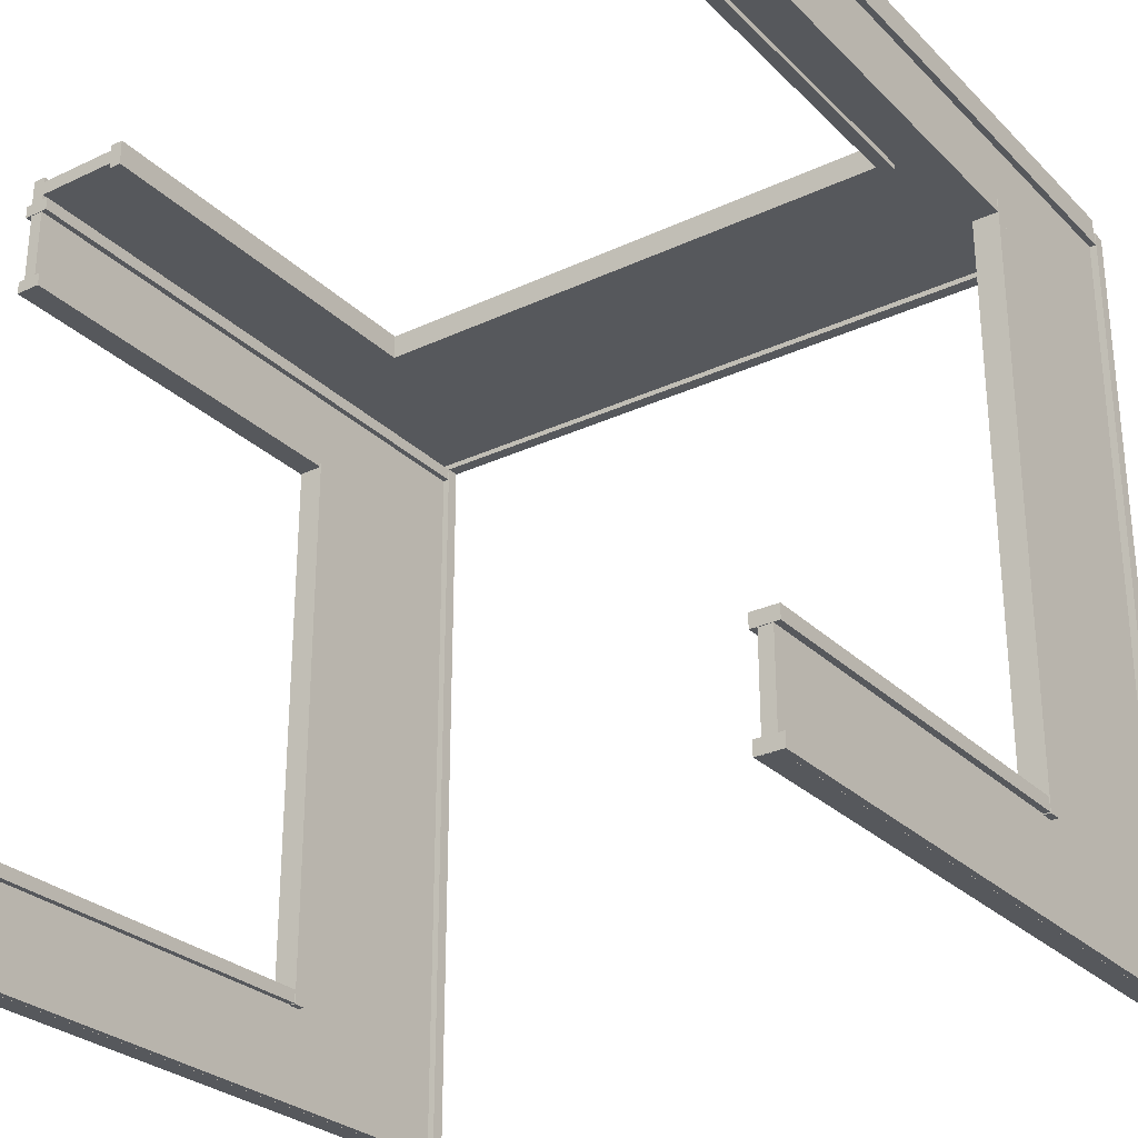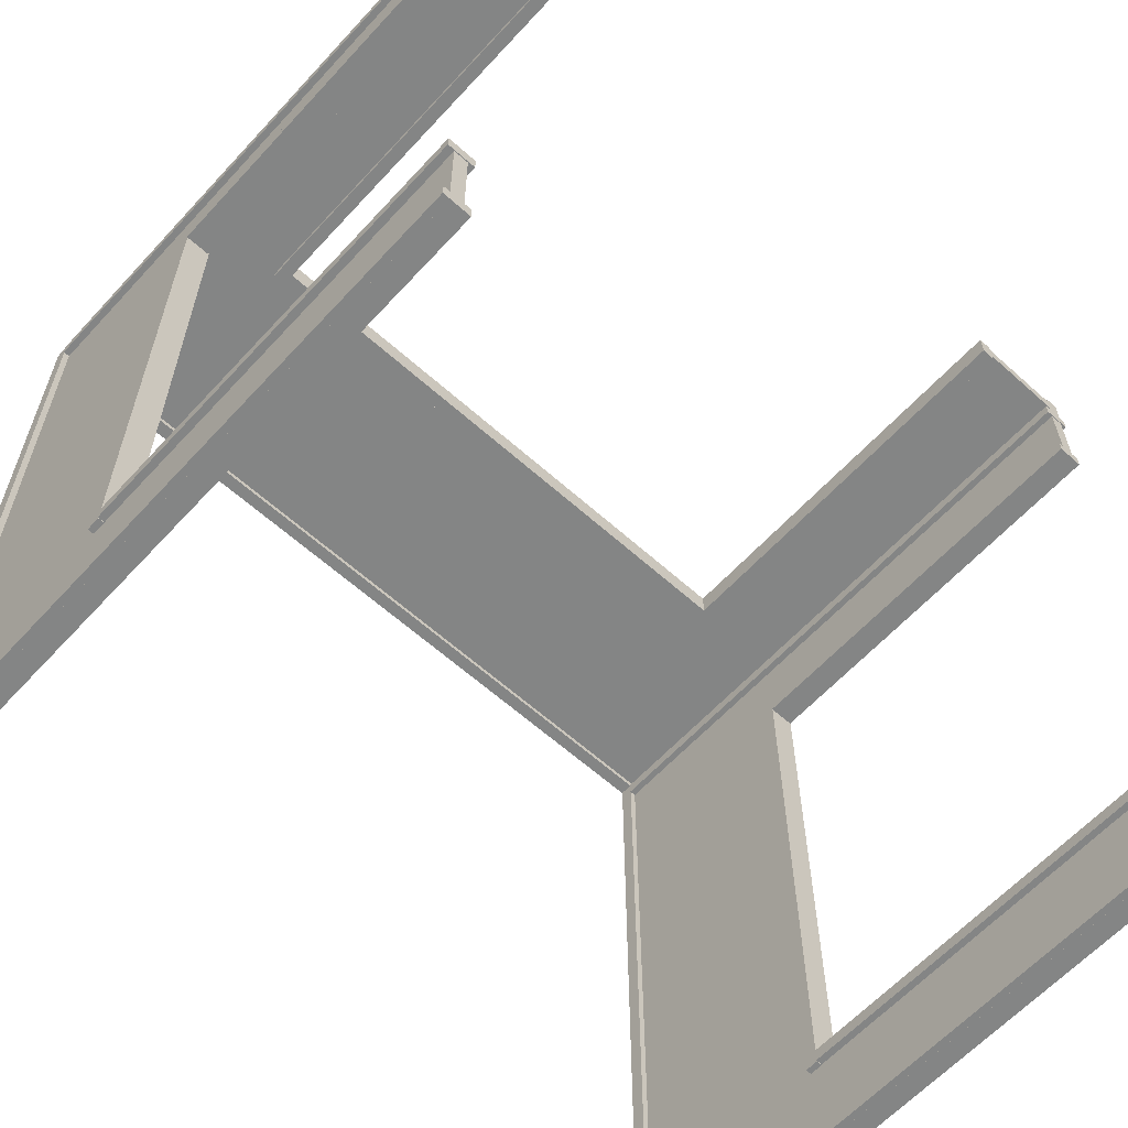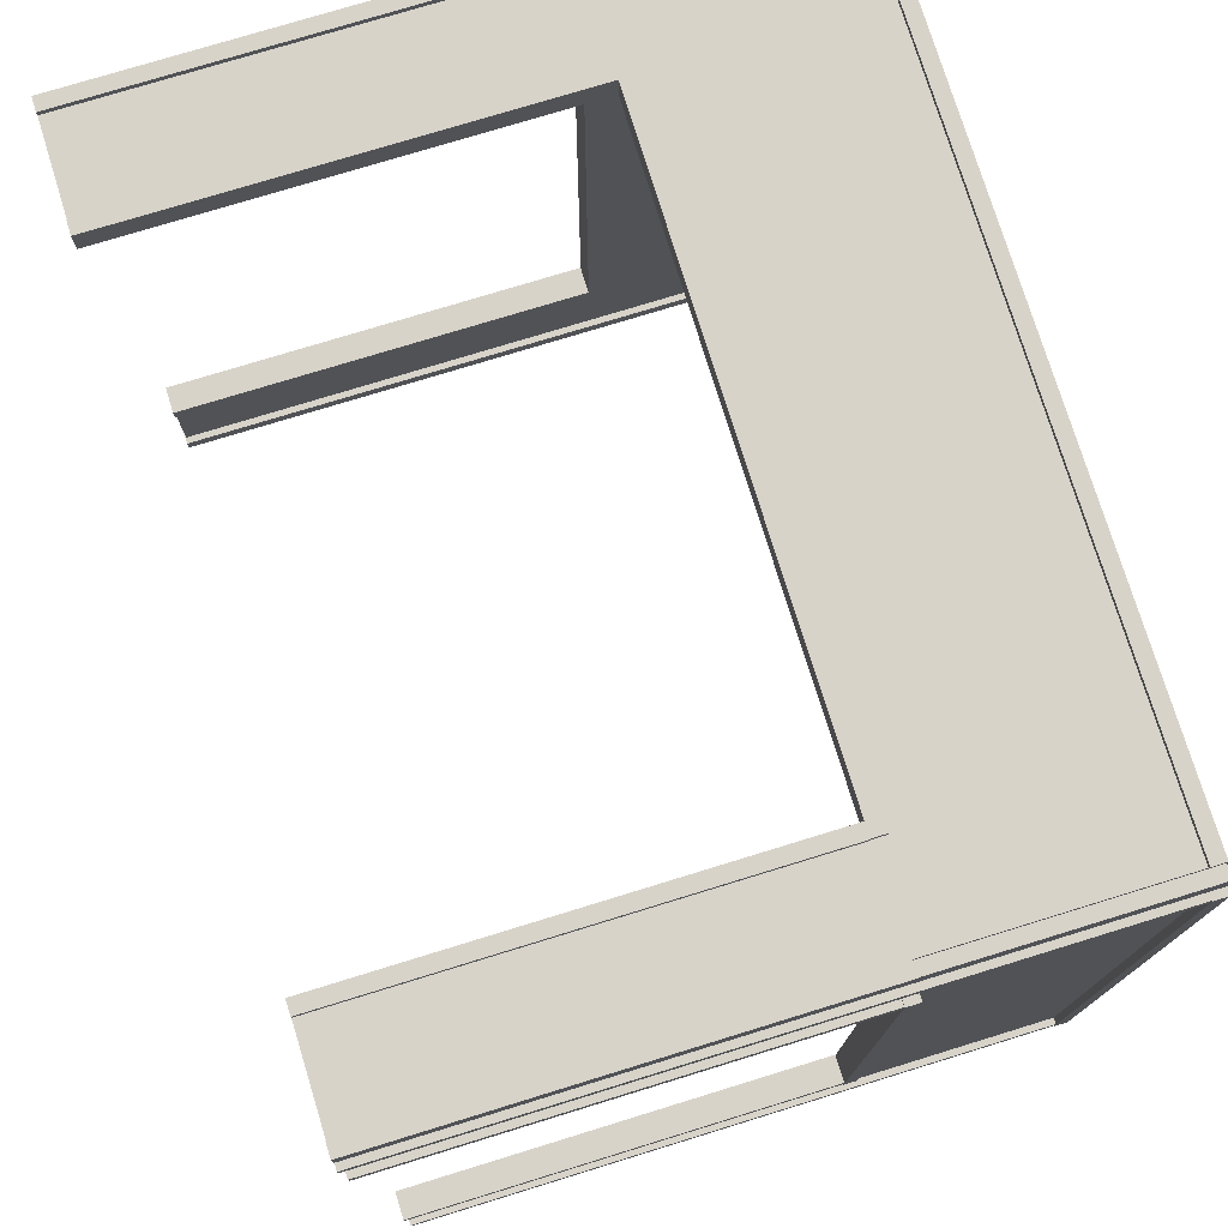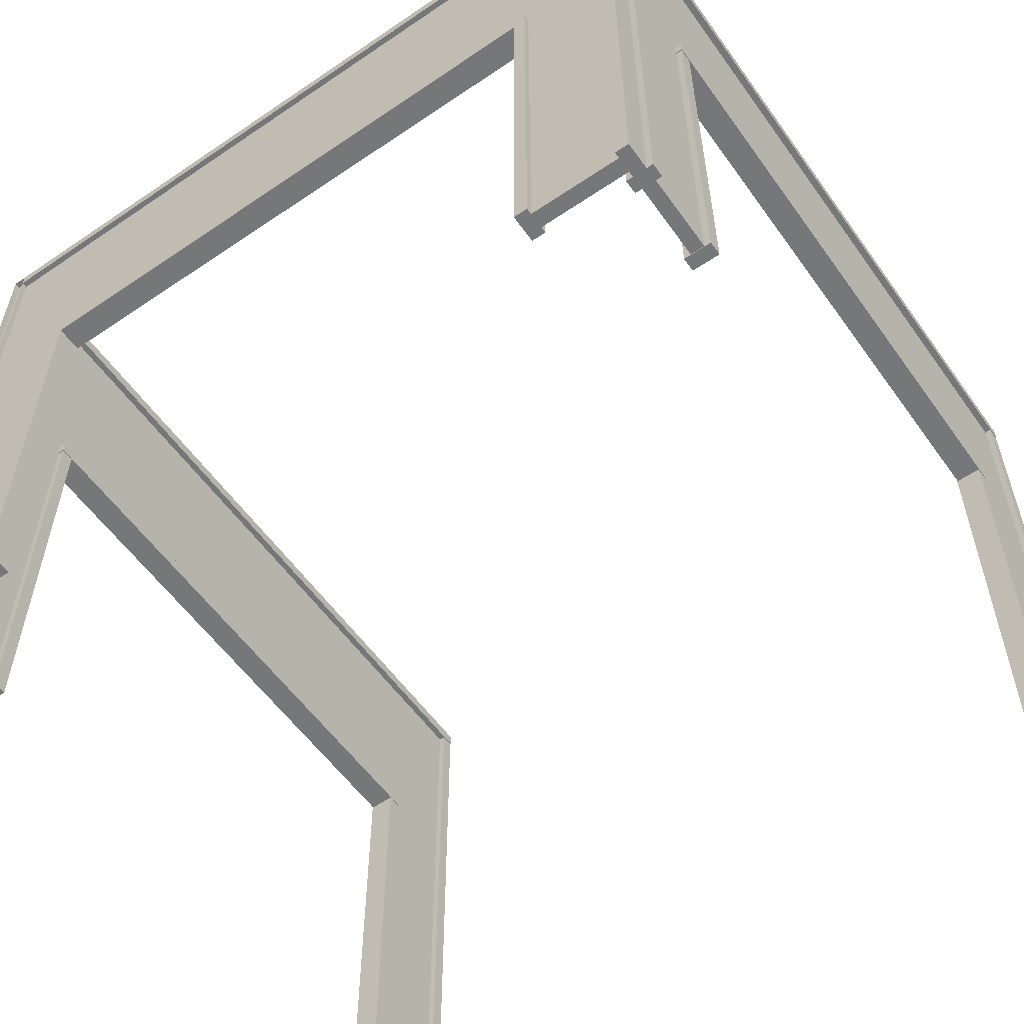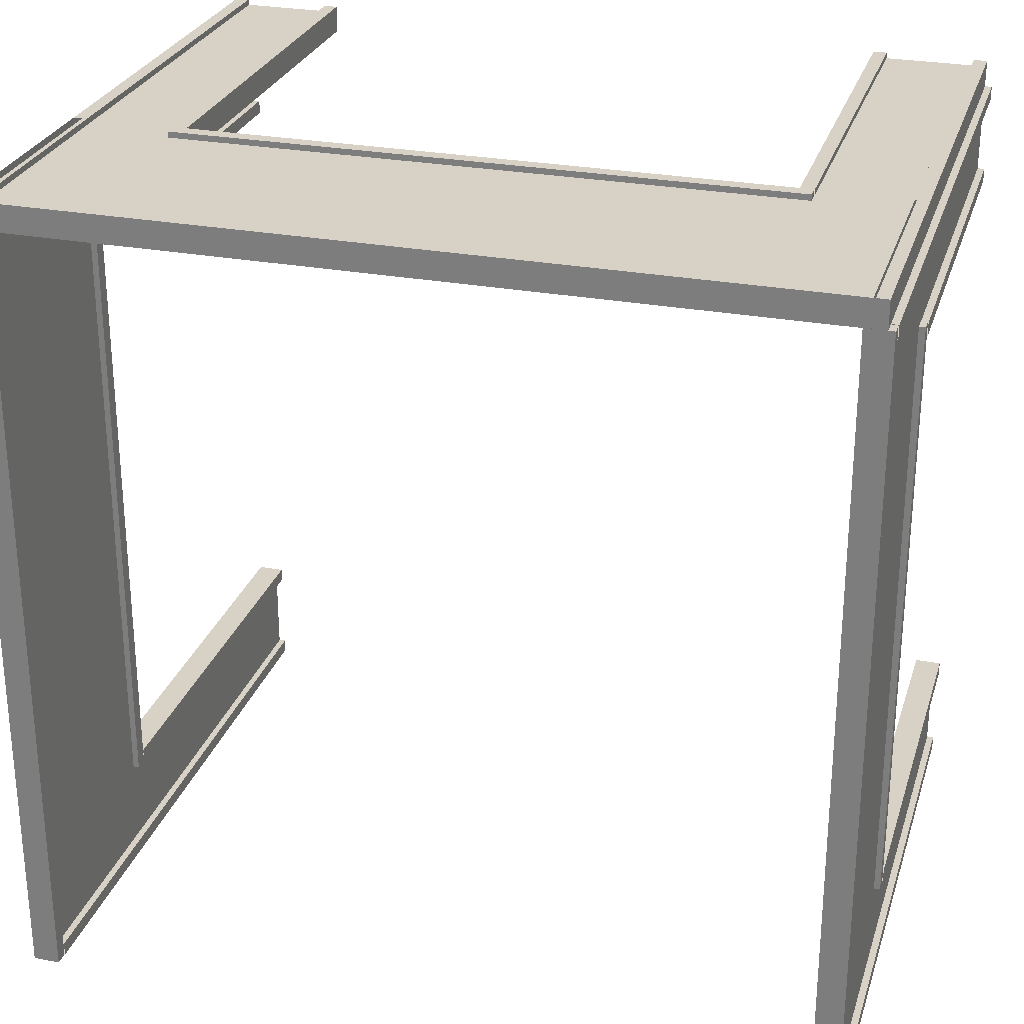
<metadata>
{"format":"obj","ext":"obj","renderer":"f3d","projection":"perspective","resolution":1024,"background":"white","views":[{"elev":-28.2,"azim":35.2,"up":"+Z"},{"elev":-61.6,"azim":-42.4,"up":"+Z"},{"elev":76.0,"azim":72.9,"up":"+Z"},{"elev":-57.1,"azim":35.2,"up":"+Y"},{"elev":27.4,"azim":-163.9,"up":"+Z"}]}
</metadata>
<code>
g
v 2.482 2.574 -0.09028
v 2.482 3.995 -0.09028
v 2.482 3.995 0.001791
v 2.482 2.574 0.00179
v 2.482 -0.004795 -0.09028
v 2.482 0.7818 -0.09028
v 2.482 0.7818 0.001789
v 2.482 -0.004795 0.00179
v -1.875 -0.004795 0.001792
v -2.5 -0.004795 0.001793
v -2.5 -0.004795 -0.09028
v -1.875 -0.004795 -0.09028
v -1.875 2.574 -0.09028
v -2.5 2.574 -0.09028
v -2.5 3.995 -0.09028
v -1.875 3.995 -0.09028
v -1.875 3.995 0.001793
v -2.5 3.995 0.001794
v -2.5 2.574 0.001794
v -1.875 2.574 0.001793
v 1.241 3.995 0.001791
v -0.000555 3.995 0.001792
v -0.000555 2.574 0.001792
v 1.241 2.574 0.001791
v 1.241 2.574 -0.09028
v -0.000555 2.574 -0.09028
v -0.000555 3.995 -0.09028
v 1.241 3.995 -0.09028
v -1.25 2.574 -0.09028
v -1.25 2.574 0.001793
v -2.5 0.7818 0.001793
v -2.5 0.7818 -0.09028
v -1.875 0.7818 0.001792
v -1.875 0.7818 -0.09028
v 1.861 3.995 -0.09028
v 1.861 3.995 0.001791
v 1.861 2.574 -0.09028
v 1.861 2.574 0.001791
v 1.861 0.7818 -0.09028
v 1.861 -0.004795 -0.09028
v 1.861 -0.004795 0.00179
v 1.861 0.7818 0.00179
v -1.25 3.995 -0.09028
v -1.25 3.995 0.001793
v -2.42 -0.004795 0.03796
v -2.42 -0.004795 -0.1264
v -2.42 2.574 -0.1264
v -2.42 3.995 -0.1264
v -2.42 3.995 0.03796
v -2.42 2.574 0.03796
v -2.42 0.7818 0.03796
v -2.42 0.7818 -0.1264
v -2.503 -0.004795 0.03796
v -2.503 -0.004795 -0.1264
v -2.503 0.7818 0.03796
v -2.503 0.7818 -0.1264
v -2.503 3.995 -0.1264
v -2.503 3.995 0.03796
v -2.503 2.574 -0.1264
v -2.503 2.574 0.03796
v 2.487 -0.004795 0.03796
v 2.487 -0.004795 -0.1264
v 2.487 2.574 -0.1264
v 2.487 3.995 -0.1264
v 2.487 3.995 0.03796
v 2.487 2.574 0.03796
v 2.487 0.7818 0.03796
v 2.487 0.7818 -0.1264
v 2.404 -0.004795 0.03796
v 2.404 -0.004795 -0.1264
v 2.404 0.7818 0.03796
v 2.404 0.7818 -0.1264
v 2.404 3.995 -0.1264
v 2.404 3.995 0.03796
v 2.404 2.574 -0.1264
v 2.404 2.574 0.03796
v -2.42 3.914 0.03796
v -2.42 3.914 -0.1264
v 0.5852 3.914 -0.1264
v 2.404 3.914 -0.1264
v 2.404 3.914 0.03796
v 0.5852 3.914 0.03796
v -1.207 3.914 0.03796
v -1.207 3.914 -0.1264
v -2.42 3.997 0.03796
v -2.42 3.997 -0.1264
v -1.207 3.997 0.03796
v -1.207 3.997 -0.1264
v 2.404 3.997 -0.1264
v 2.404 3.997 0.03796
v 0.5852 3.997 -0.1264
v 0.5852 3.997 0.03796
v -1.875 2.567 0.03796
v -1.875 2.567 -0.1264
v 0.5852 2.567 -0.1264
v 1.861 2.567 -0.1264
v 1.861 2.567 0.03796
v 0.5852 2.567 0.03796
v -1.207 2.567 0.03796
v -1.207 2.567 -0.1264
v -1.875 2.65 0.03796
v -1.875 2.65 -0.1264
v -1.207 2.65 0.03796
v -1.207 2.65 -0.1264
v 1.861 2.65 -0.1264
v 1.861 2.65 0.03796
v 0.5852 2.65 -0.1264
v 0.5852 2.65 0.03796
v 1.781 1.843 -0.1264
v 1.781 -0.004795 -0.1264
v 1.781 -0.004795 0.03796
v 1.781 1.843 0.03796
v 1.781 2.567 0.03796
v 1.781 2.567 -0.1264
v 1.864 2.567 0.03796
v 1.864 2.567 -0.1264
v 1.864 -0.004795 -0.1264
v 1.864 -0.004795 0.03796
v 1.864 1.843 -0.1264
v 1.864 1.843 0.03796
v -1.878 1.843 -0.1264
v -1.878 -0.004795 -0.1264
v -1.878 -0.004795 0.03796
v -1.878 1.843 0.03796
v -1.878 2.567 0.03796
v -1.878 2.567 -0.1264
v -1.795 2.567 0.03796
v -1.795 2.567 -0.1264
v -1.795 -0.004795 -0.1264
v -1.795 -0.004795 0.03796
v -1.795 1.843 -0.1264
v -1.795 1.843 0.03796
v -2.42 3.995 -5
v -2.42 2.574 -5
v -2.503 3.995 -5
v -2.503 2.574 -5
v 2.487 3.995 -5
v 2.487 2.574 -5
v 2.404 3.995 -5
v 2.404 2.574 -5
v -2.42 3.995 -0.7095
v -2.42 3.995 -4.367
v -2.42 2.574 -4.367
v -2.42 2.574 -0.7095
v -2.503 2.574 -4.367
v -2.503 2.574 -0.7095
v -2.503 3.995 -0.7095
v -2.503 3.995 -4.367
v 2.404 3.995 -4.367
v 2.487 3.995 -4.367
v 2.404 2.574 -4.367
v 2.487 2.574 -4.367
v 2.404 3.995 -0.7095
v 2.487 3.995 -0.7095
v 2.404 2.574 -0.7095
v 2.487 2.574 -0.7095
v 2.404 3.995 -0.1264
v 2.487 3.995 -0.1264
v 2.404 2.574 -0.1264
v 2.487 2.574 -0.1264
v -2.42 0 0.03796
v -2.503 0 0.03796
v -2.42 0 -5
v -2.503 0 -5
v 2.487 0 -5
v 2.404 0 -5
v -2.42 0 -0.7095
v -2.503 0 -0.7095
v 2.404 0 -4.367
v 2.487 0 -4.367
v -2.42 -0 -4.367
v -2.503 -0 -4.367
v 2.487 0 -0.7095
v 2.404 0 -0.7095
v 2.487 -0 -0.1264
v 2.404 -0 -0.1264
v -2.377 2.567 -0.6582
v -2.541 2.567 -0.6582
v -2.541 2.567 -3.118
v -2.541 2.567 -4.394
v -2.377 2.567 -4.394
v -2.377 2.567 -3.118
v -2.377 2.567 -1.326
v -2.541 2.567 -1.326
v -2.377 2.65 -0.6582
v -2.541 2.65 -0.6582
v -2.377 2.65 -1.326
v -2.541 2.65 -1.326
v -2.541 2.65 -4.394
v -2.377 2.65 -4.394
v -2.541 2.65 -3.118
v -2.377 2.65 -3.118
v -2.545 1.843 -0.6637
v -2.545 -0.004795 -0.6637
v -2.381 -0.004795 -0.6637
v -2.381 1.843 -0.6637
v -2.381 2.567 -0.6637
v -2.545 2.567 -0.6637
v -2.381 2.567 -0.7468
v -2.545 2.567 -0.7468
v -2.545 -0.004795 -0.7468
v -2.381 -0.004795 -0.7468
v -2.545 1.843 -0.7468
v -2.381 1.843 -0.7468
v -2.545 1.843 -4.306
v -2.545 -0.004795 -4.306
v -2.381 -0.004795 -4.306
v -2.381 1.843 -4.306
v -2.381 2.567 -4.306
v -2.545 2.567 -4.306
v -2.381 2.567 -4.389
v -2.545 2.567 -4.389
v -2.545 -0.004795 -4.389
v -2.381 -0.004795 -4.389
v -2.545 1.843 -4.389
v -2.381 1.843 -4.389
v -2.377 3.913 -0.1264
v -2.541 3.913 -0.1264
v -2.541 3.913 -3.118
v -2.541 3.913 -5
v -2.377 3.913 -5
v -2.377 3.913 -3.118
v -2.377 3.913 -1.326
v -2.541 3.913 -1.326
v -2.377 3.996 -0.1264
v -2.541 3.996 -0.1264
v -2.377 3.996 -1.326
v -2.541 3.996 -1.326
v -2.541 3.996 -5
v -2.377 3.996 -5
v -2.541 3.996 -3.118
v -2.377 3.996 -3.118
v -2.545 1.843 -0.1249
v -2.545 -0.004795 -0.1249
v -2.381 -0.004795 -0.1249
v -2.381 1.843 -0.1249
v -2.381 3.913 -0.1249
v -2.545 3.913 -0.1249
v -2.381 3.913 -0.208
v -2.545 3.913 -0.208
v -2.545 -0.004795 -0.208
v -2.381 -0.004795 -0.208
v -2.545 1.843 -0.208
v -2.381 1.843 -0.208
v -2.545 1.843 -4.916
v -2.545 -0.004795 -4.916
v -2.381 -0.004795 -4.916
v -2.381 1.843 -4.916
v -2.381 3.913 -4.916
v -2.545 3.913 -4.916
v -2.381 3.913 -4.999
v -2.545 3.913 -4.999
v -2.545 -0.004795 -4.999
v -2.381 -0.004795 -4.999
v -2.545 1.843 -4.999
v -2.381 1.843 -4.999
v 2.531 2.567 -0.6582
v 2.366 2.567 -0.6582
v 2.366 2.567 -3.118
v 2.366 2.567 -4.394
v 2.531 2.567 -4.394
v 2.531 2.567 -3.118
v 2.531 2.567 -1.326
v 2.366 2.567 -1.326
v 2.531 2.65 -0.6582
v 2.366 2.65 -0.6582
v 2.531 2.65 -1.326
v 2.366 2.65 -1.326
v 2.366 2.65 -4.394
v 2.531 2.65 -4.394
v 2.366 2.65 -3.118
v 2.531 2.65 -3.118
v 2.362 1.843 -0.6637
v 2.362 -0.004795 -0.6637
v 2.527 -0.004795 -0.6637
v 2.527 1.843 -0.6637
v 2.527 2.567 -0.6637
v 2.362 2.567 -0.6637
v 2.527 2.567 -0.7468
v 2.362 2.567 -0.7468
v 2.362 -0.004795 -0.7468
v 2.527 -0.004795 -0.7468
v 2.362 1.843 -0.7468
v 2.527 1.843 -0.7468
v 2.362 1.843 -4.306
v 2.362 -0.004795 -4.306
v 2.527 -0.004795 -4.306
v 2.527 1.843 -4.306
v 2.527 2.567 -4.306
v 2.362 2.567 -4.306
v 2.527 2.567 -4.389
v 2.362 2.567 -4.389
v 2.362 -0.004795 -4.389
v 2.527 -0.004795 -4.389
v 2.362 1.843 -4.389
v 2.527 1.843 -4.389
v 2.531 3.913 -0.1264
v 2.366 3.913 -0.1264
v 2.366 3.913 -3.118
v 2.366 3.913 -5
v 2.531 3.913 -5
v 2.531 3.913 -3.118
v 2.531 3.913 -1.326
v 2.366 3.913 -1.326
v 2.531 3.996 -0.1264
v 2.366 3.996 -0.1264
v 2.531 3.996 -1.326
v 2.366 3.996 -1.326
v 2.366 3.996 -5
v 2.531 3.996 -5
v 2.366 3.996 -3.118
v 2.531 3.996 -3.118
v 2.362 1.843 -0.1249
v 2.362 -0.004795 -0.1249
v 2.527 -0.004795 -0.1249
v 2.527 1.843 -0.1249
v 2.527 3.913 -0.1249
v 2.362 3.913 -0.1249
v 2.527 3.913 -0.208
v 2.362 3.913 -0.208
v 2.362 -0.004795 -0.208
v 2.527 -0.004795 -0.208
v 2.362 1.843 -0.208
v 2.527 1.843 -0.208
v 2.362 1.843 -4.916
v 2.362 -0.004795 -4.916
v 2.527 -0.004795 -4.916
v 2.527 1.843 -4.916
v 2.527 3.913 -4.916
v 2.362 3.913 -4.916
v 2.527 3.913 -4.999
v 2.362 3.913 -4.999
v 2.362 -0.004795 -4.999
v 2.527 -0.004795 -4.999
v 2.362 1.843 -4.999
v 2.527 1.843 -4.999
g
f 1 2 3 4
f 5 6 7 8
f 6 1 4 7
f 9 10 11 12
f 13 14 15 16
f 17 18 19 20
f 21 22 23 24
f 25 26 27 28
f 29 26 23 30
f 28 27 22 21
f 14 19 18 15
f 11 10 31 32
f 32 31 19 14
f 16 15 18 17
f 20 19 31 33
f 34 32 14 13
f 12 11 32 34
f 33 31 10 9
f 35 28 21 36
f 13 29 30 20
f 37 25 28 35
f 36 21 24 38
f 39 40 41 42
f 42 38 37 39
f 27 43 44 22
f 22 44 30 23
f 26 29 43 27
f 13 20 33 34
f 4 38 42 7
f 6 39 37 1
f 5 40 39 6
f 7 42 41 8
f 3 36 38 4
f 1 37 35 2
f 8 41 40 5
f 2 35 36 3
f 37 38 24 25
f 25 24 23 26
f 43 16 17 44
f 44 17 20 30
f 29 13 16 43
f 34 33 9 12
f 47 48 49 50
f 46 52 51 45
f 52 47 50 51
f 59 60 58 57
f 54 53 55 56
f 56 55 60 59
f 51 50 60 55
f 49 48 57 58
f 52 46 54 56
f 48 47 59 57
f 45 51 55 53
f 46 45 53 54
f 134 136 164 163
f 47 52 56 59
f 63 64 65 66
f 62 68 67 61
f 68 63 66 67
f 75 76 74 73
f 70 69 71 72
f 72 71 76 75
f 67 66 76 71
f 65 64 73 74
f 68 62 70 72
f 64 63 75 73
f 61 67 71 69
f 62 61 69 70
f 143 142 133 134
f 63 68 72 75
f 79 80 81 82
f 78 84 83 77
f 84 79 82 83
f 91 92 90 89
f 86 85 87 88
f 88 87 92 91
f 83 82 92 87
f 81 80 89 90
f 84 78 86 88
f 80 79 91 89
f 77 83 87 85
f 78 77 85 86
f 82 81 90 92
f 79 84 88 91
f 95 96 97 98
f 94 100 99 93
f 100 95 98 99
f 107 108 106 105
f 102 101 103 104
f 104 103 108 107
f 99 98 108 103
f 97 96 105 106
f 100 94 102 104
f 96 95 107 105
f 93 99 103 101
f 94 93 101 102
f 98 97 106 108
f 95 100 104 107
f 109 110 111 112
f 128 127 132 131
f 114 109 112 113
f 119 120 118 117
f 131 132 130 129
f 116 115 120 119
f 113 112 120 115
f 111 110 117 118
f 126 121 124 125
f 110 109 119 117
f 121 122 123 124
f 112 111 118 120
f 109 114 116 119
f 125 124 132 127
f 123 122 129 130
f 122 121 131 129
f 124 123 130 132
f 121 126 128 131
f 134 133 135 136
f 138 137 139 140
f 150 149 139 137
f 149 151 140 139
f 142 148 135 133
f 148 145 136 135
f 50 144 167 161
f 152 150 137 138
f 58 60 146 147
f 147 146 145 148
f 49 58 147 141
f 141 147 148 142
f 50 49 141 144
f 144 141 142 143
f 145 143 171 172
f 146 144 143 145
f 154 153 149 150
f 155 151 149 153
f 156 152 151 155
f 156 154 150 152
f 155 153 157 159
f 154 156 160 158
f 153 154 158 157
f 60 50 161 162
f 172 171 163 164
f 169 170 165 166
f 162 161 167 168
f 173 174 176 175
f 146 60 162 168
f 143 134 163 171
f 156 155 174 173
f 155 159 176 174
f 136 145 172 164
f 160 156 173 175
f 140 151 169 166
f 138 140 166 165
f 151 152 170 169
f 152 138 165 170
f 144 146 168 167
f 159 160 175 176
f 179 180 181 182
f 178 184 183 177
f 184 179 182 183
f 191 192 190 189
f 186 185 187 188
f 188 187 192 191
f 183 182 192 187
f 181 180 189 190
f 184 178 186 188
f 180 179 191 189
f 177 183 187 185
f 178 177 185 186
f 182 181 190 192
f 179 184 188 191
f 200 199 204 203
f 203 204 202 201
f 198 193 196 197
f 193 194 195 196
f 197 196 204 199
f 195 194 201 202
f 194 193 203 201
f 196 195 202 204
f 193 198 200 203
f 212 211 216 215
f 215 216 214 213
f 210 205 208 209
f 205 206 207 208
f 209 208 216 211
f 207 206 213 214
f 206 205 215 213
f 208 207 214 216
f 205 210 212 215
f 219 220 221 222
f 218 224 223 217
f 224 219 222 223
f 231 232 230 229
f 226 225 227 228
f 228 227 232 231
f 223 222 232 227
f 221 220 229 230
f 224 218 226 228
f 220 219 231 229
f 217 223 227 225
f 218 217 225 226
f 222 221 230 232
f 219 224 228 231
f 240 239 244 243
f 243 244 242 241
f 238 233 236 237
f 233 234 235 236
f 237 236 244 239
f 235 234 241 242
f 234 233 243 241
f 236 235 242 244
f 233 238 240 243
f 252 251 256 255
f 255 256 254 253
f 250 245 248 249
f 245 246 247 248
f 249 248 256 251
f 247 246 253 254
f 246 245 255 253
f 248 247 254 256
f 245 250 252 255
f 259 260 261 262
f 258 264 263 257
f 264 259 262 263
f 271 272 270 269
f 266 265 267 268
f 268 267 272 271
f 263 262 272 267
f 261 260 269 270
f 264 258 266 268
f 260 259 271 269
f 257 263 267 265
f 258 257 265 266
f 262 261 270 272
f 259 264 268 271
f 280 279 284 283
f 283 284 282 281
f 278 273 276 277
f 273 274 275 276
f 277 276 284 279
f 275 274 281 282
f 274 273 283 281
f 276 275 282 284
f 273 278 280 283
f 292 291 296 295
f 295 296 294 293
f 290 285 288 289
f 285 286 287 288
f 289 288 296 291
f 287 286 293 294
f 286 285 295 293
f 288 287 294 296
f 285 290 292 295
f 299 300 301 302
f 298 304 303 297
f 304 299 302 303
f 311 312 310 309
f 306 305 307 308
f 308 307 312 311
f 303 302 312 307
f 301 300 309 310
f 304 298 306 308
f 300 299 311 309
f 297 303 307 305
f 298 297 305 306
f 302 301 310 312
f 299 304 308 311
f 320 319 324 323
f 323 324 322 321
f 318 313 316 317
f 313 314 315 316
f 317 316 324 319
f 315 314 321 322
f 314 313 323 321
f 316 315 322 324
f 313 318 320 323
f 332 331 336 335
f 335 336 334 333
f 330 325 328 329
f 325 326 327 328
f 329 328 336 331
f 327 326 333 334
f 326 325 335 333
f 328 327 334 336
f 325 330 332 335

</code>
